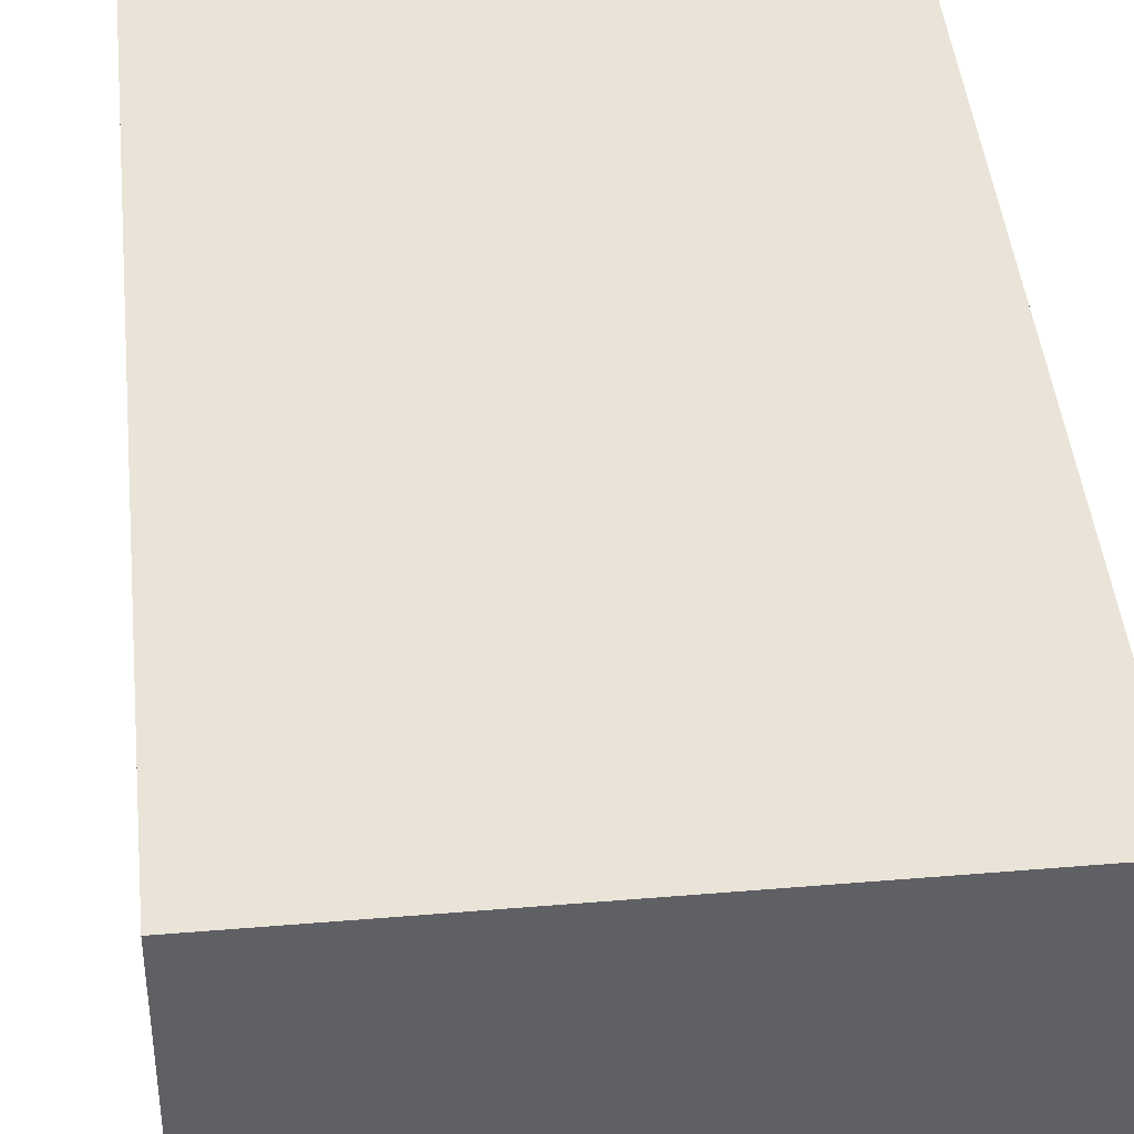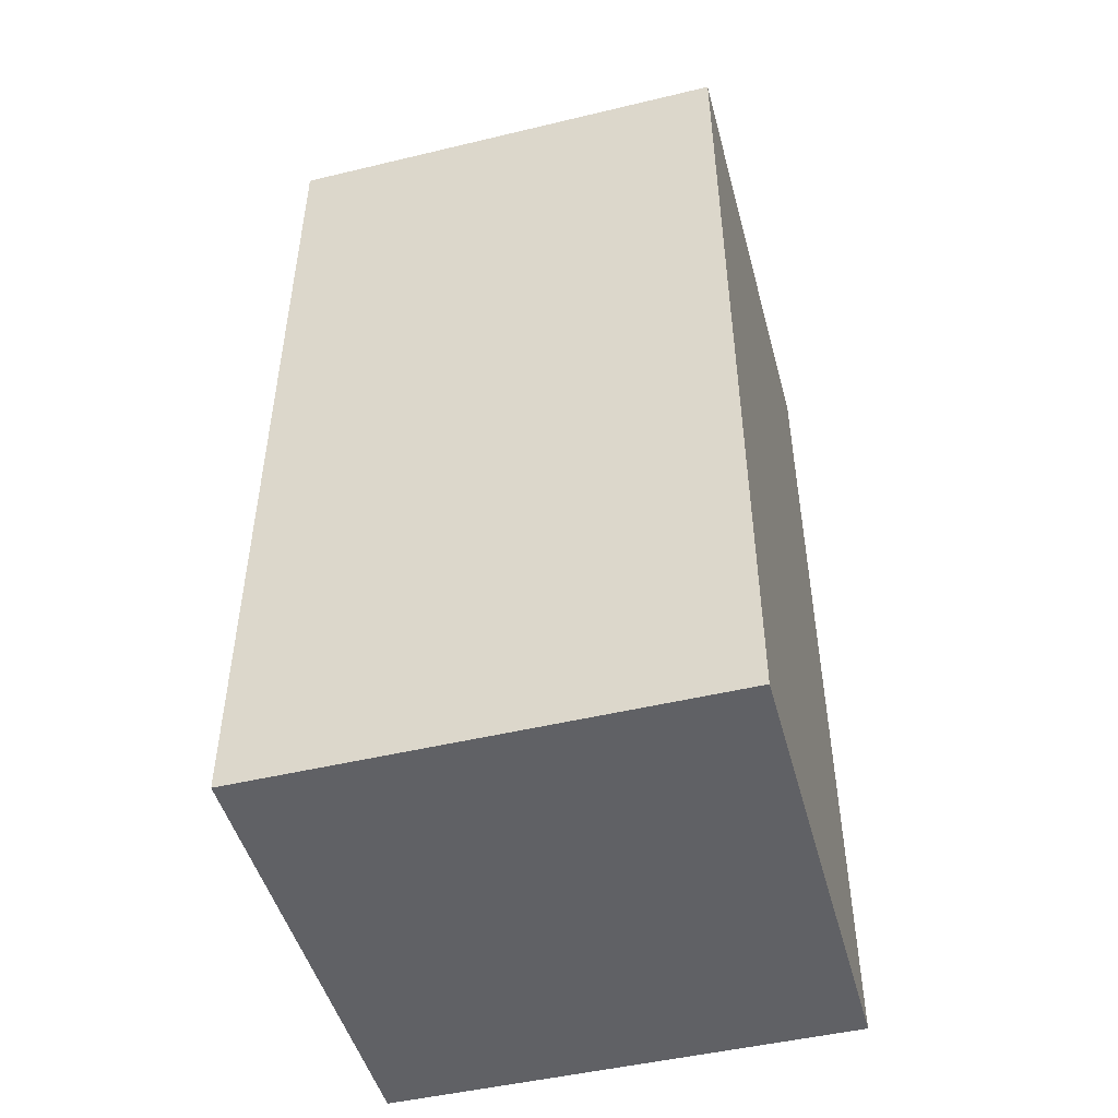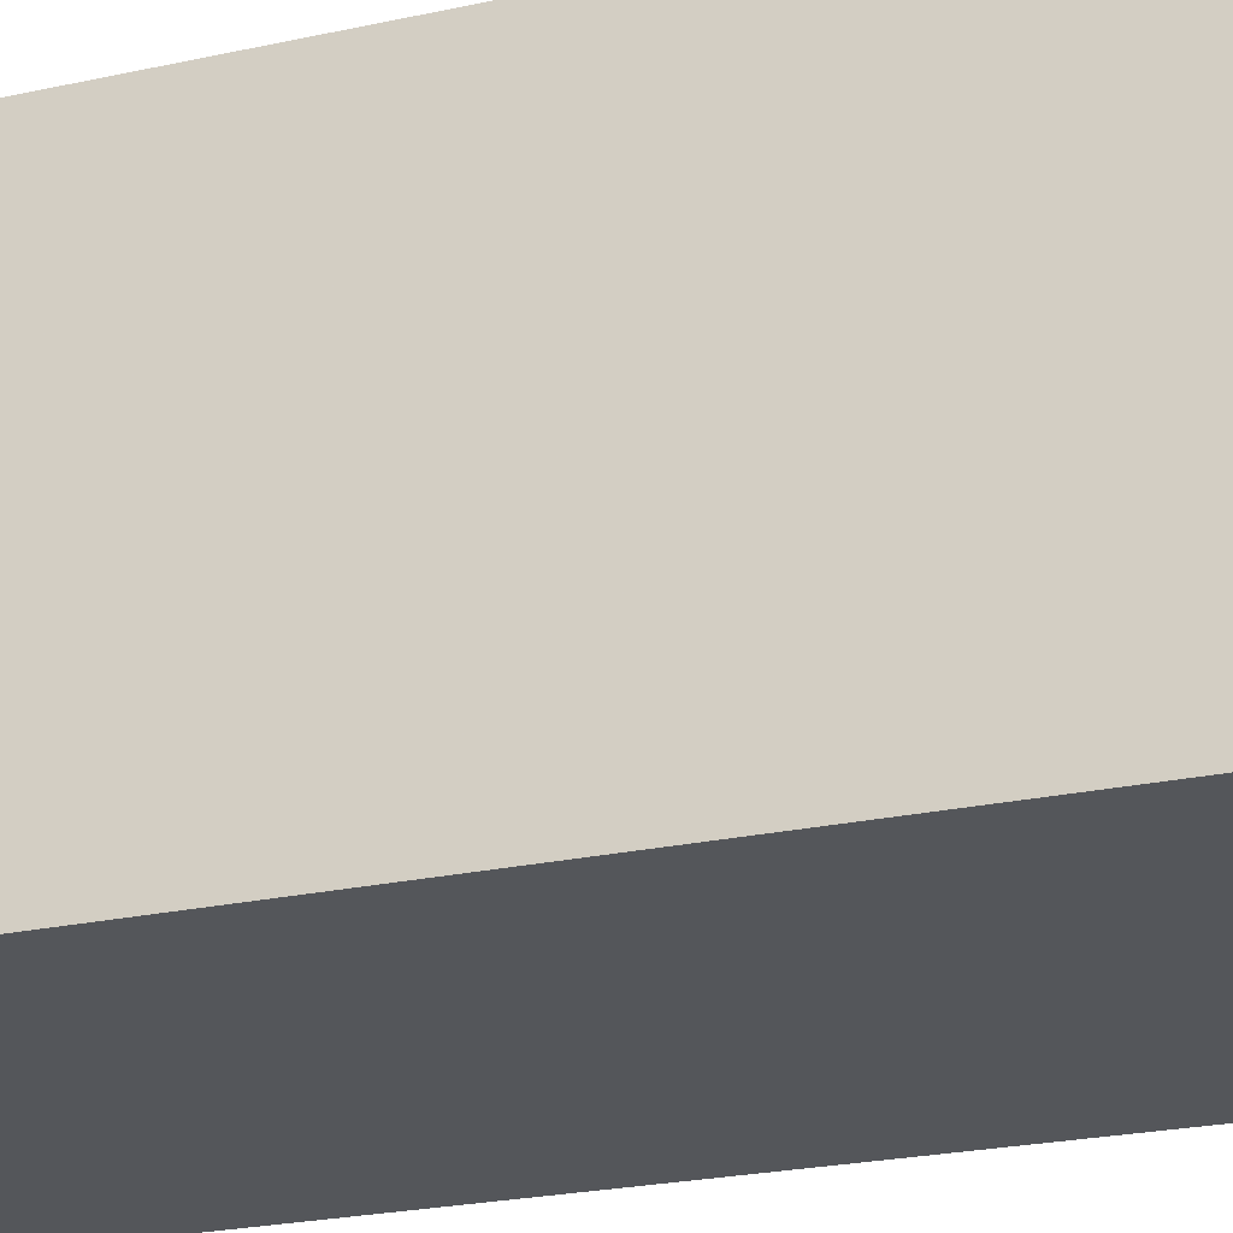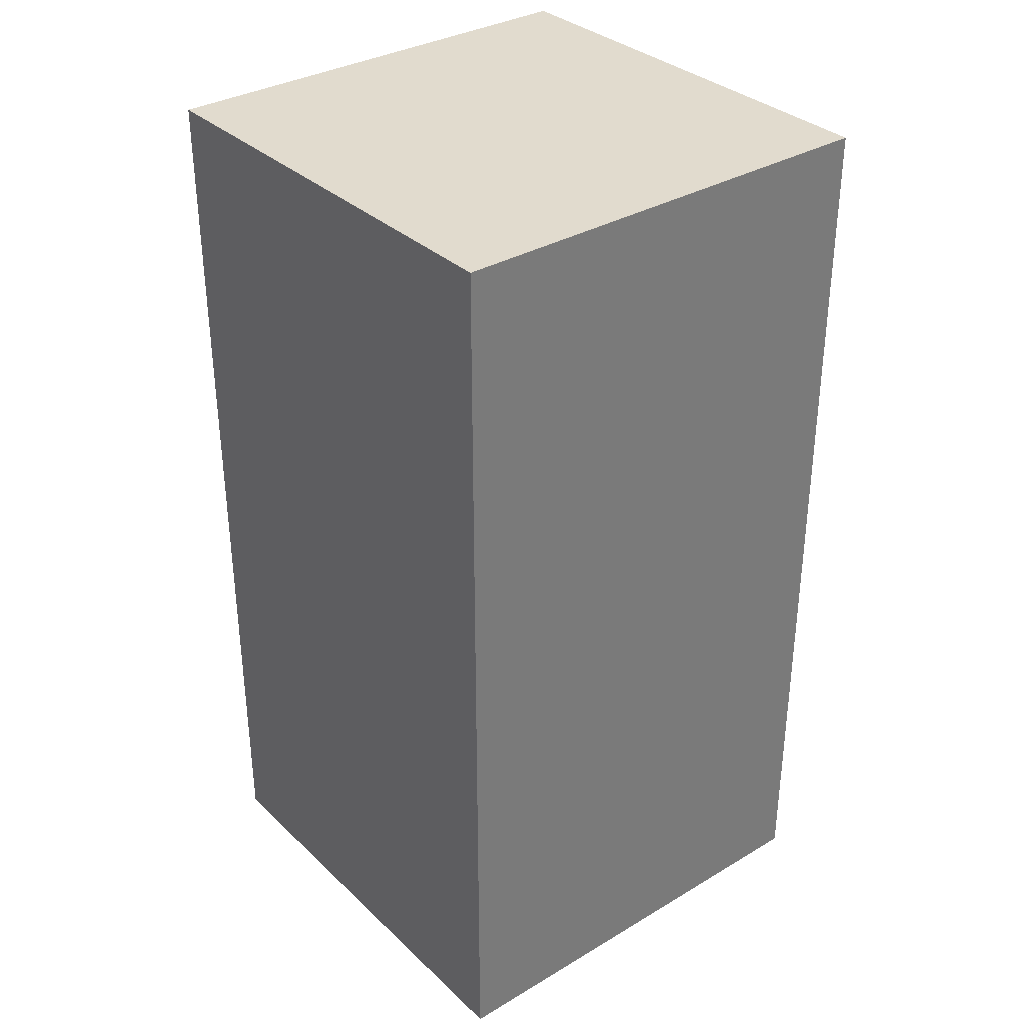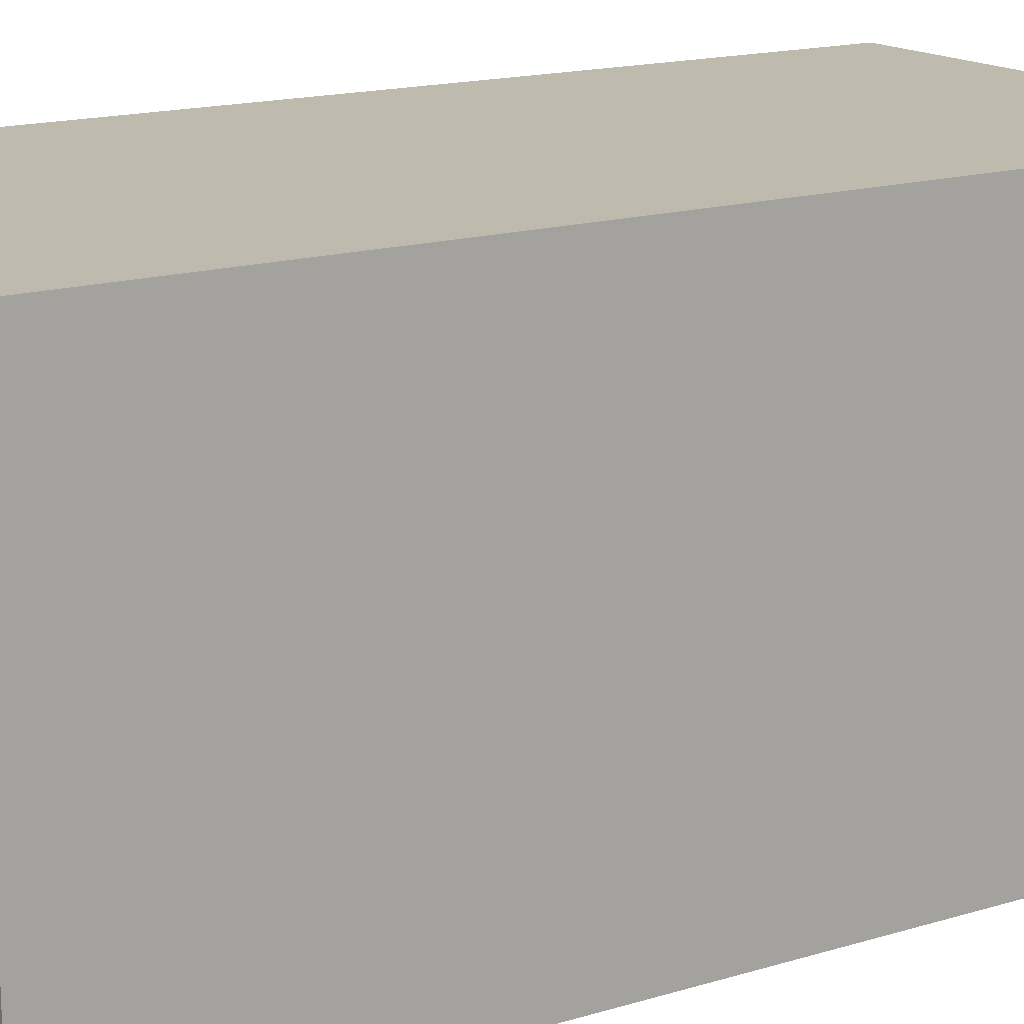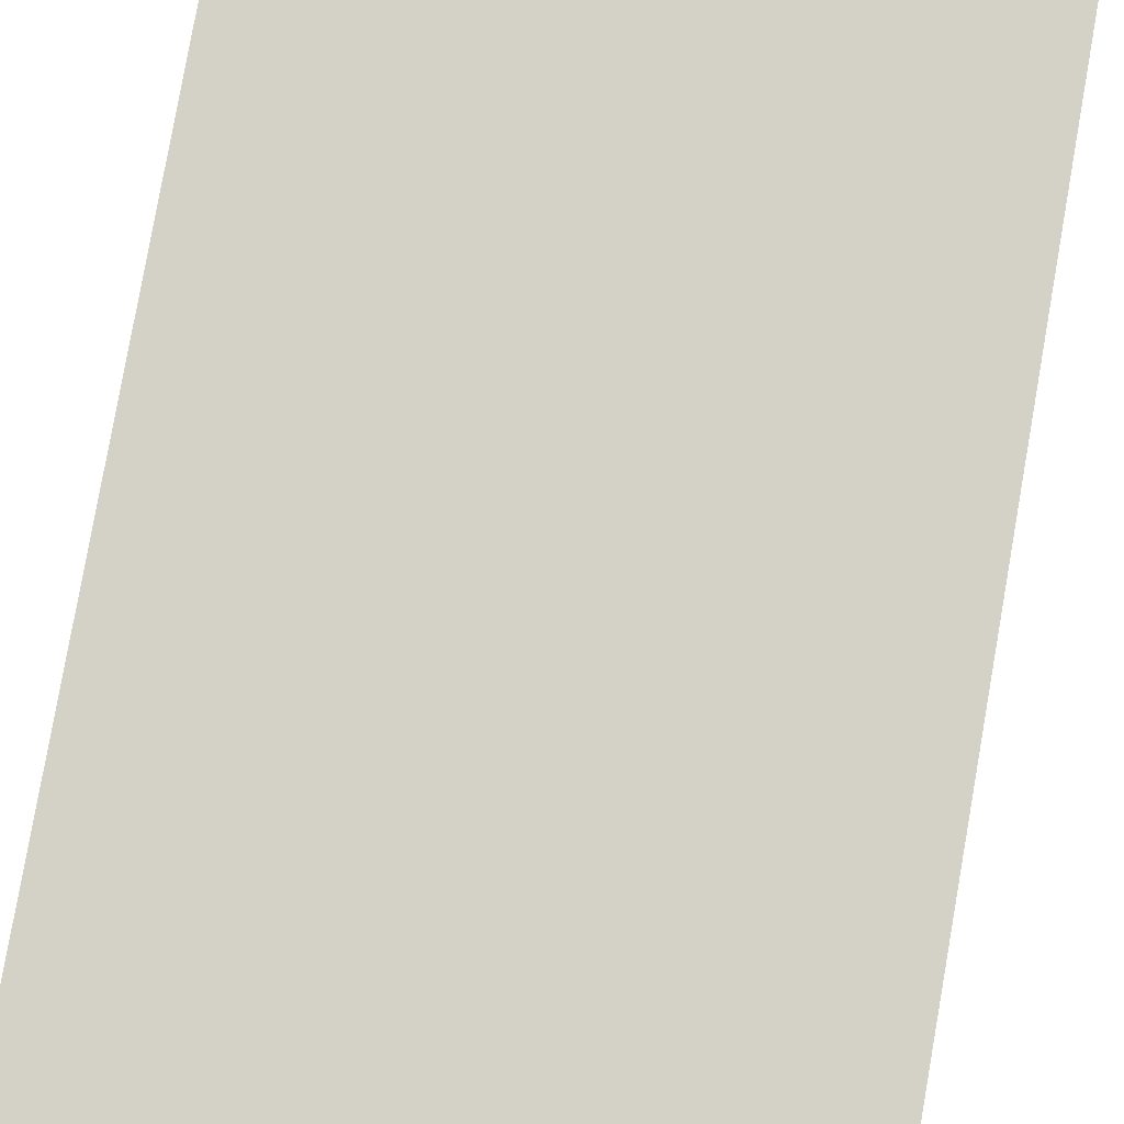
<metadata>
{"format":"obj","ext":"obj","renderer":"f3d","projection":"perspective","resolution":1024,"background":"white","views":[{"elev":42.9,"azim":-5.7,"up":"+Z"},{"elev":-48.2,"azim":-165.0,"up":"+Y"},{"elev":-25.2,"azim":109.3,"up":"+Z"},{"elev":33.8,"azim":-38.8,"up":"+Y"},{"elev":15.6,"azim":-123.0,"up":"+Z"},{"elev":79.8,"azim":-170.0,"up":"+Z"}]}
</metadata>
<code>
v -0.25 0.1 0.25
v -0.25 1.1 0.25
v -0.25 0.1 -0.25
v 0.25 0.1 -0.25
v 0.25 1.1 0.25
v 0.25 0.1 0.25
v -0.25 1.1 -0.25
v 0.25 1.1 -0.25
f 1 2 3
f 4 1 3
f 1 5 2
f 6 1 4
f 6 5 1
f 3 2 7
f 2 5 7
f 7 4 3
f 8 4 7
f 7 5 8
f 8 6 4
f 5 6 8

</code>
